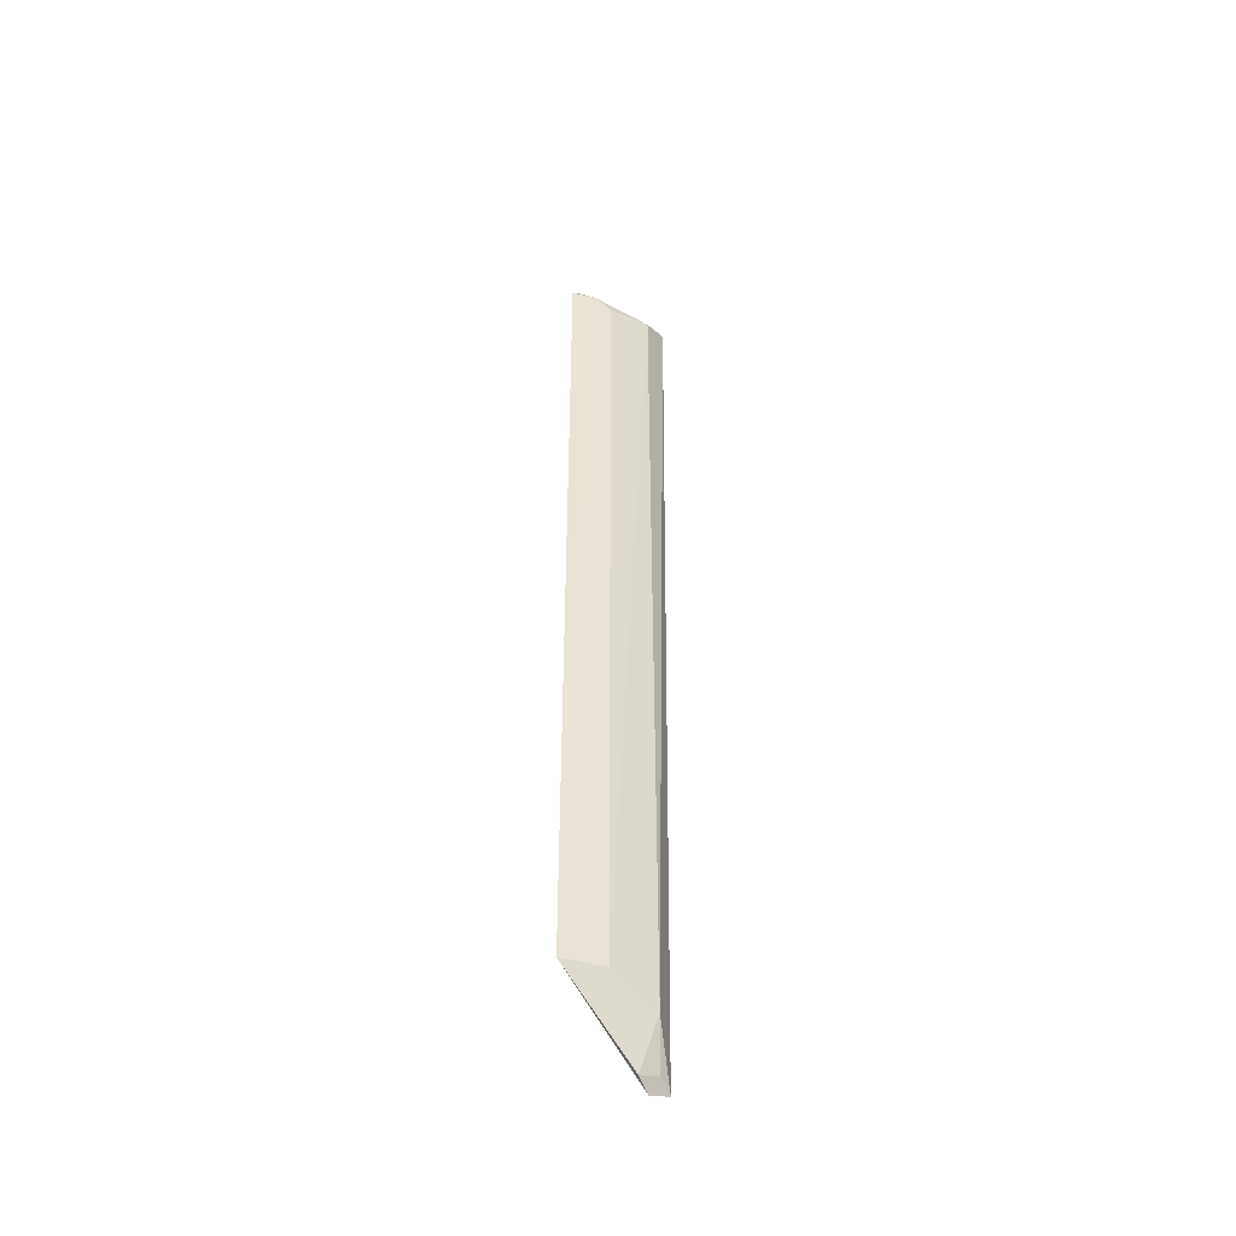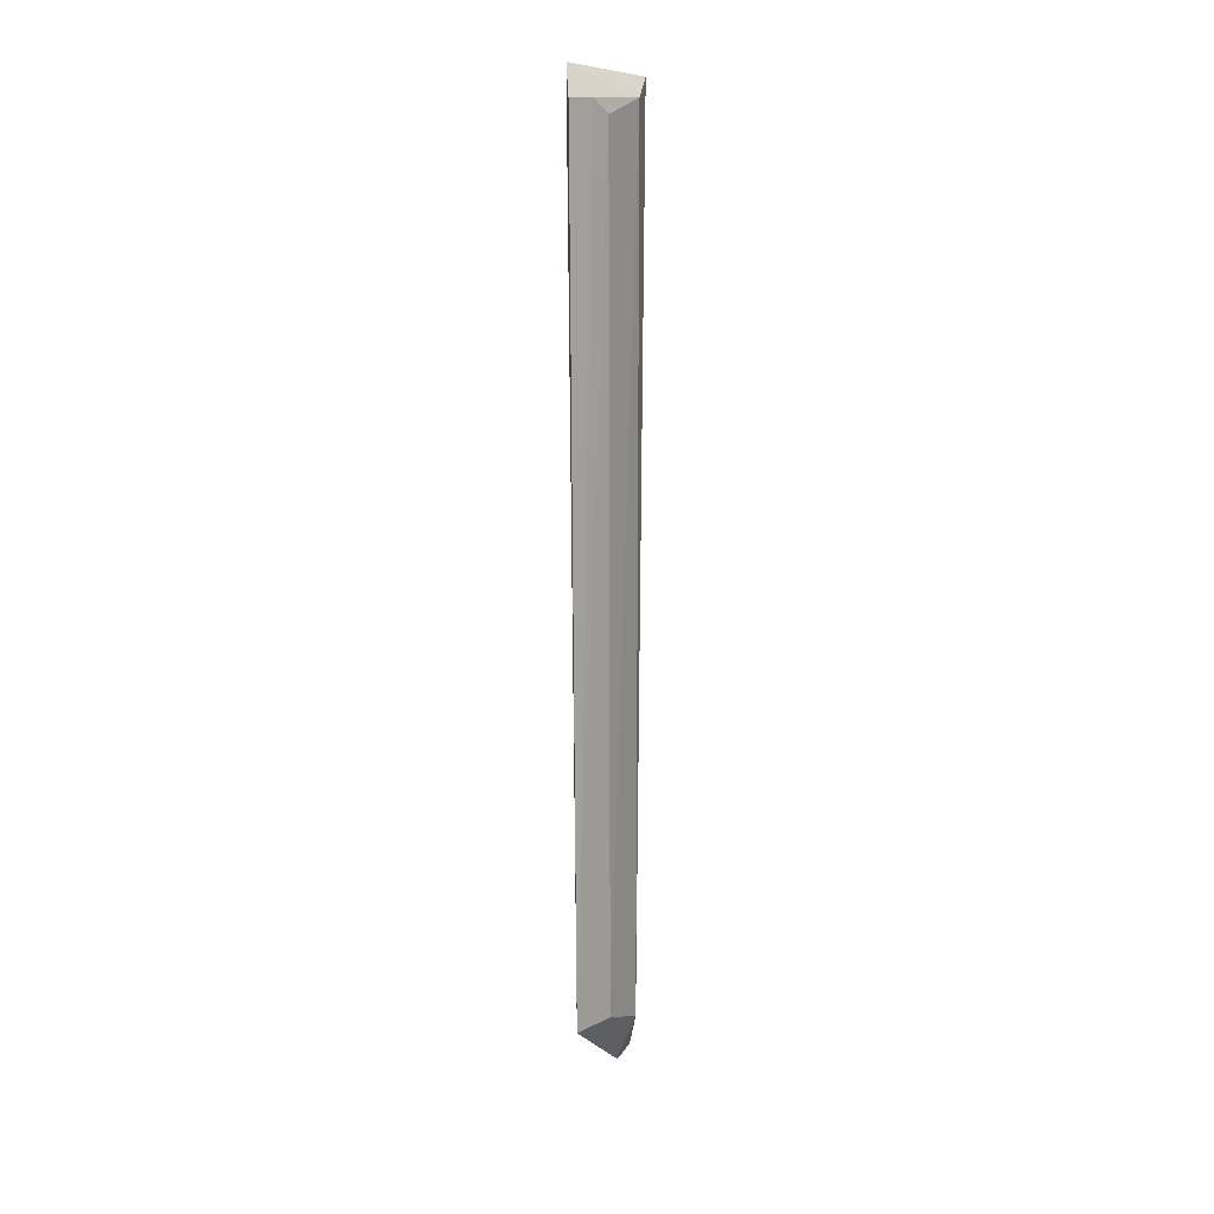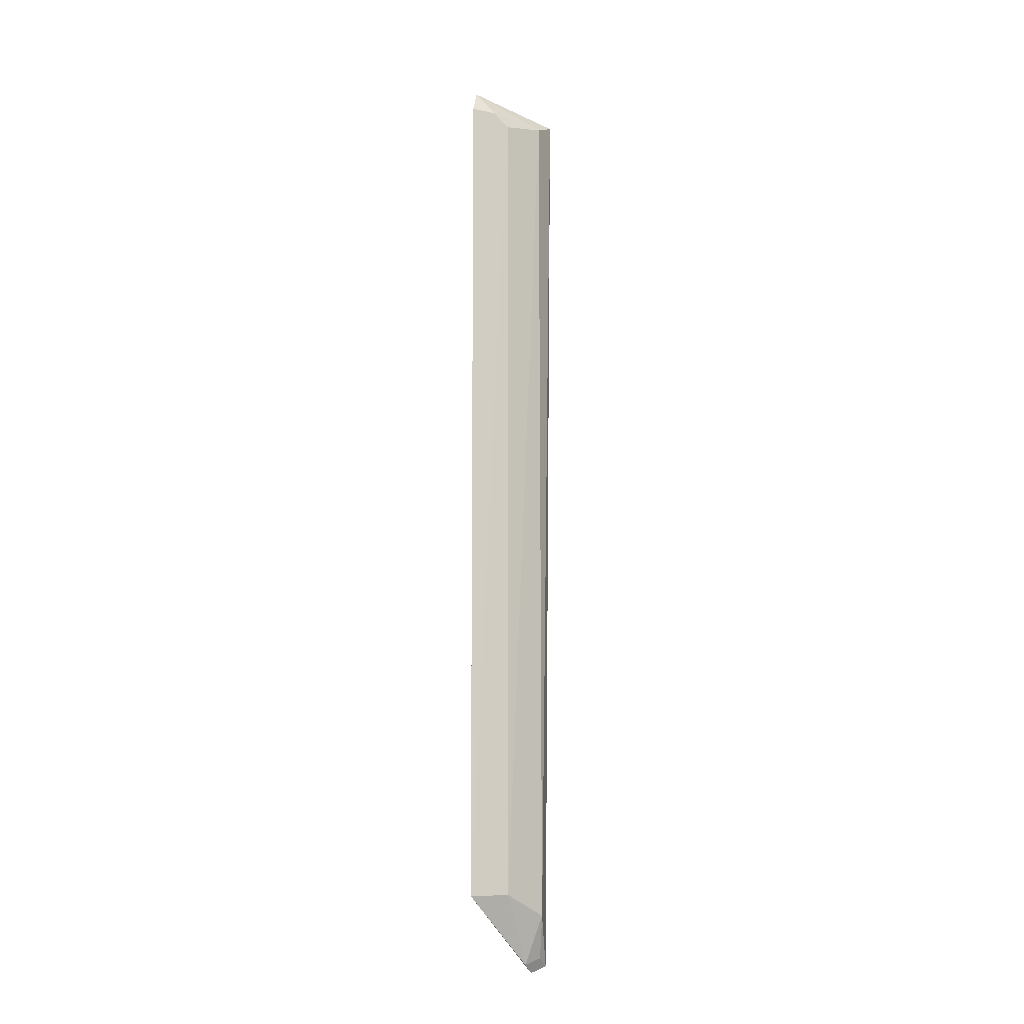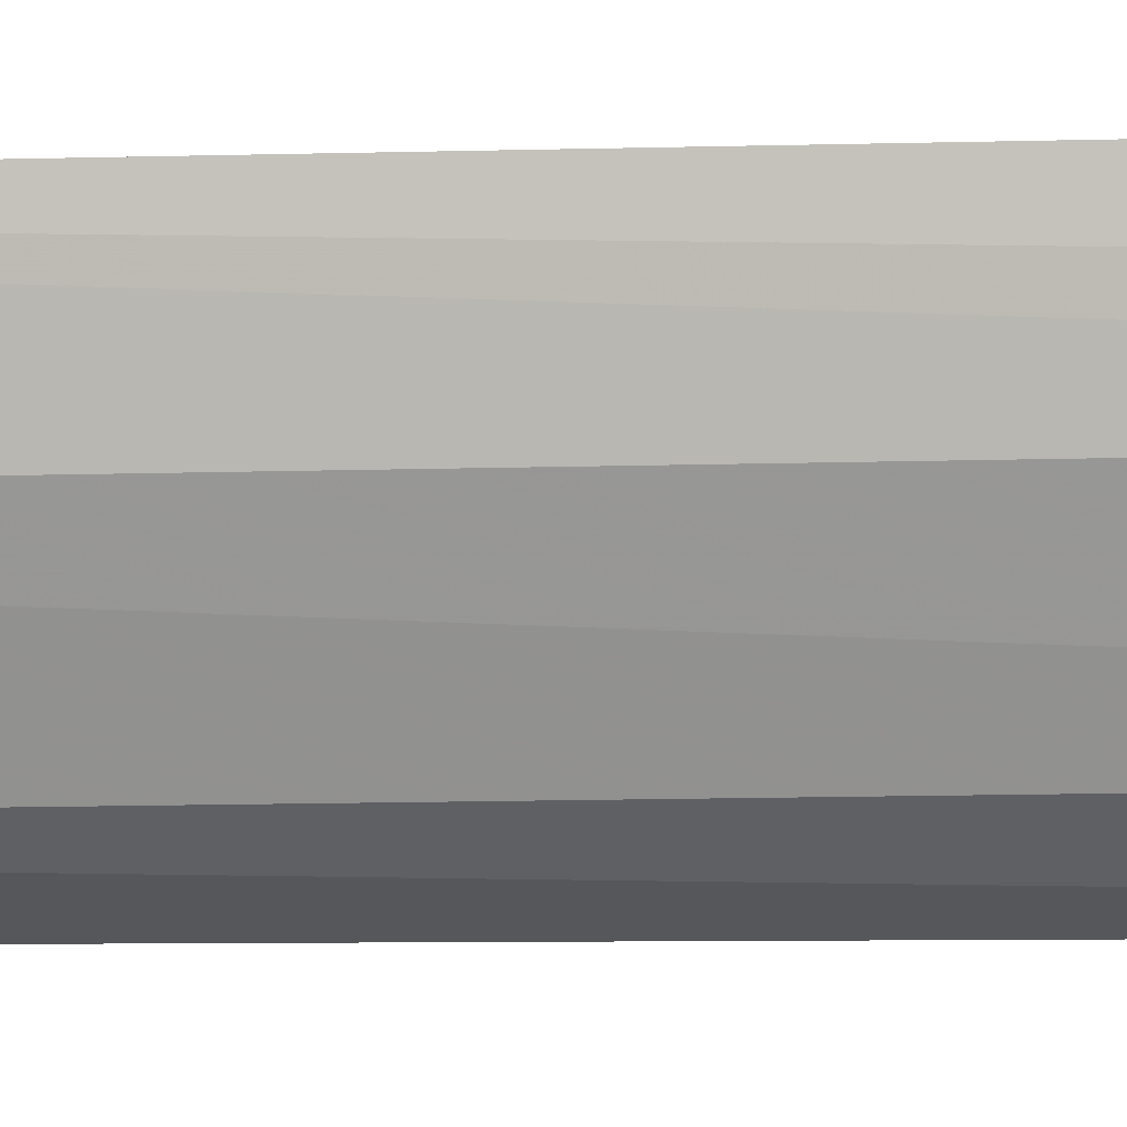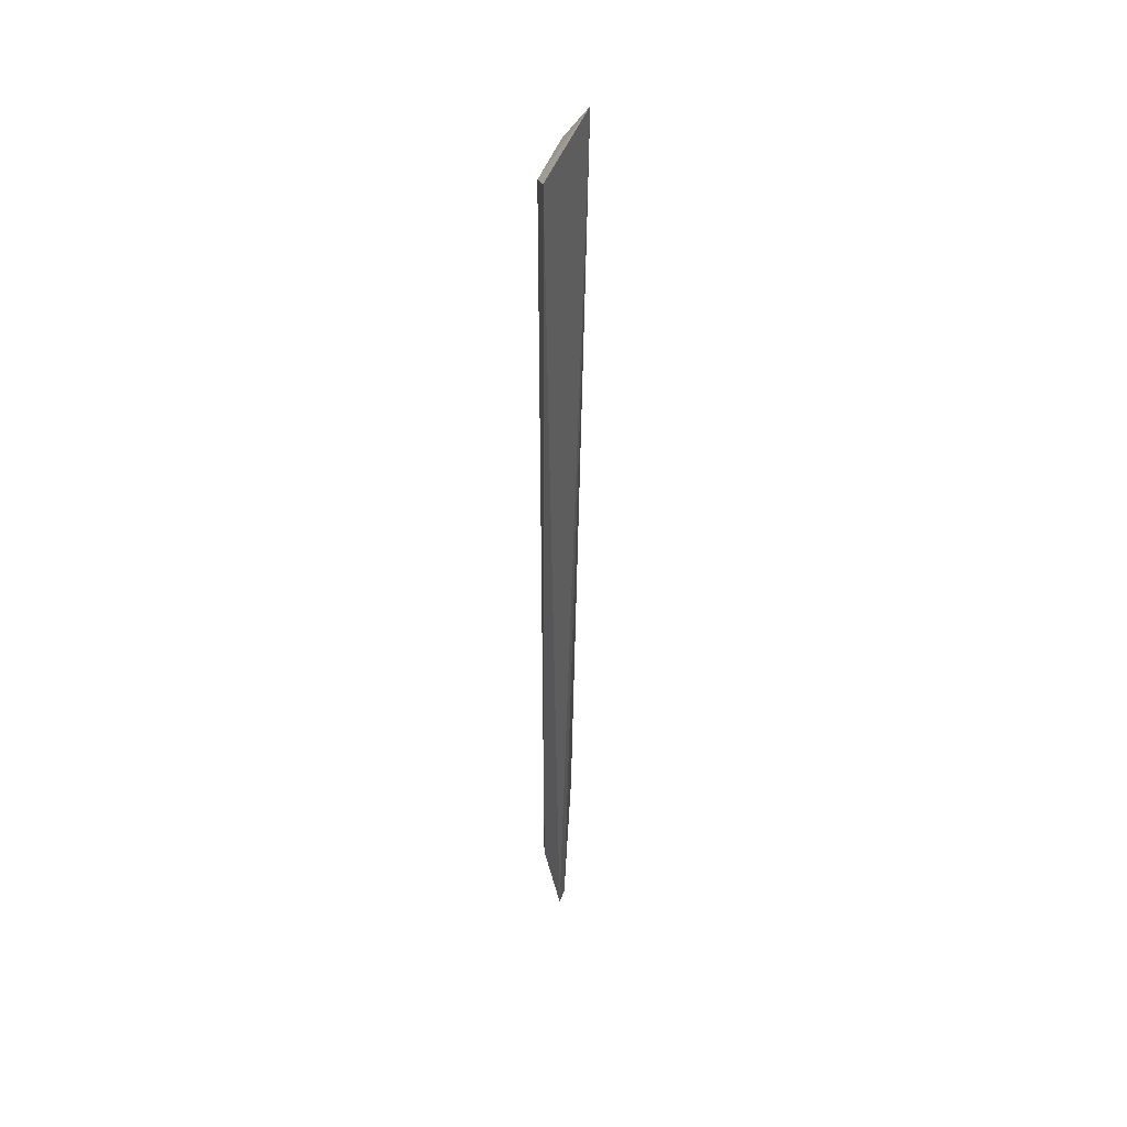
<metadata>
{"format":"obj","ext":"obj","renderer":"f3d","projection":"perspective","resolution":1024,"background":"white","views":[{"elev":-46.4,"azim":-97.1,"up":"+Z"},{"elev":17.6,"azim":-118.4,"up":"+Z"},{"elev":-13.5,"azim":-103.2,"up":"+Z"},{"elev":-6.7,"azim":-83.0,"up":"+Y"},{"elev":43.5,"azim":41.8,"up":"+Z"}]}
</metadata>
<code>
v -0.08709 -0.07747 0.08262
v -0.08141 -0.07311 -0.4876
v -0.1072 -0.02029 0.09244
v -0.1184 -0.01575 0.07597
v -0.1162 -0.04083 -0.4445
v -0.1168 -0.03069 0.0752
v -0.1021 -0.06571 -0.4568
v -0.1218 -0.0162 -0.4454
v -0.1019 -0.06553 0.0733
v -0.09488 -0.05666 -0.4864
v -0.087 -0.06225 -0.4915
v -0.115 -0.04033 0.06663
v -0.08928 -0.06751 -0.4825
f 1 2 3
f 6 3 4
f 7 2 1
f 8 4 3
f 8 6 4
f 9 1 3
f 9 3 6
f 9 7 1
f 9 5 7
f 10 7 5
f 10 5 8
f 11 8 3
f 11 3 2
f 11 10 8
f 11 2 10
f 12 8 5
f 12 6 8
f 12 9 6
f 12 5 9
f 13 10 2
f 13 2 7
f 13 7 10

</code>
